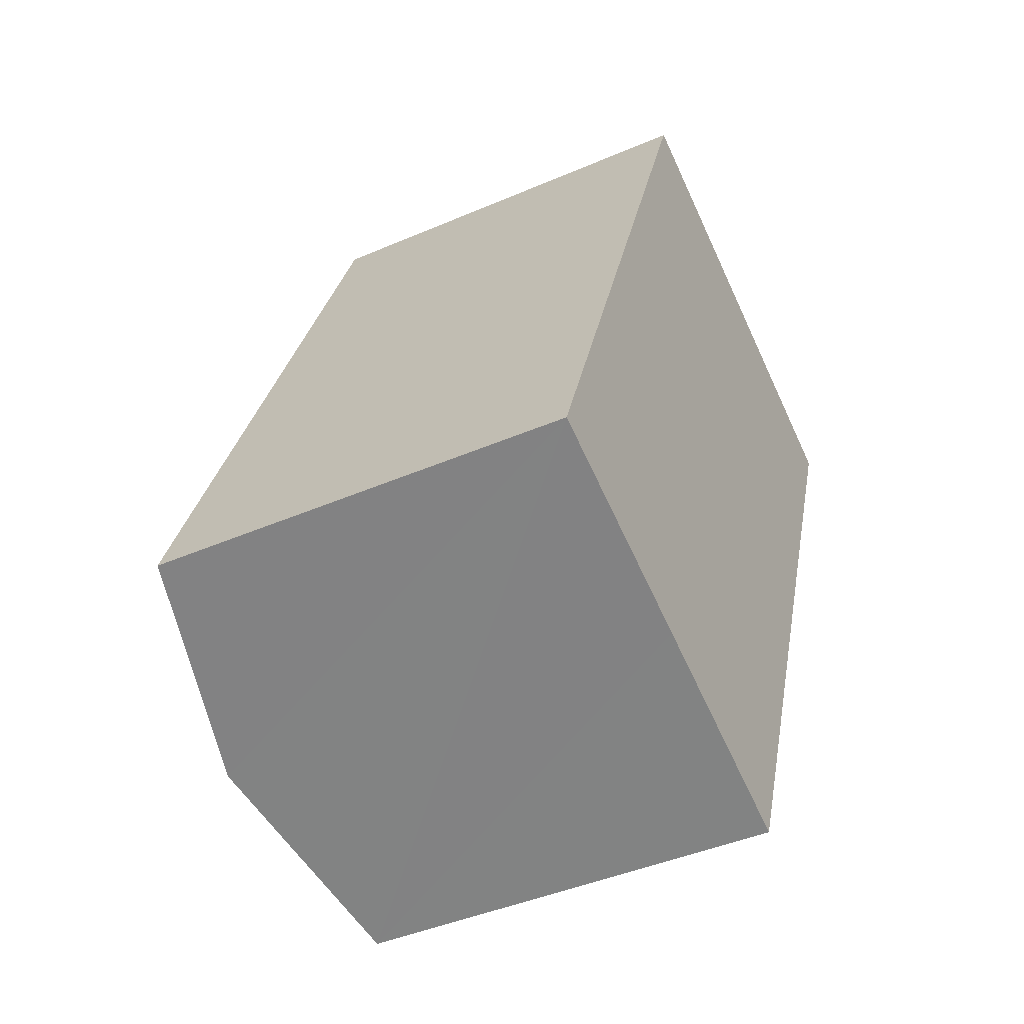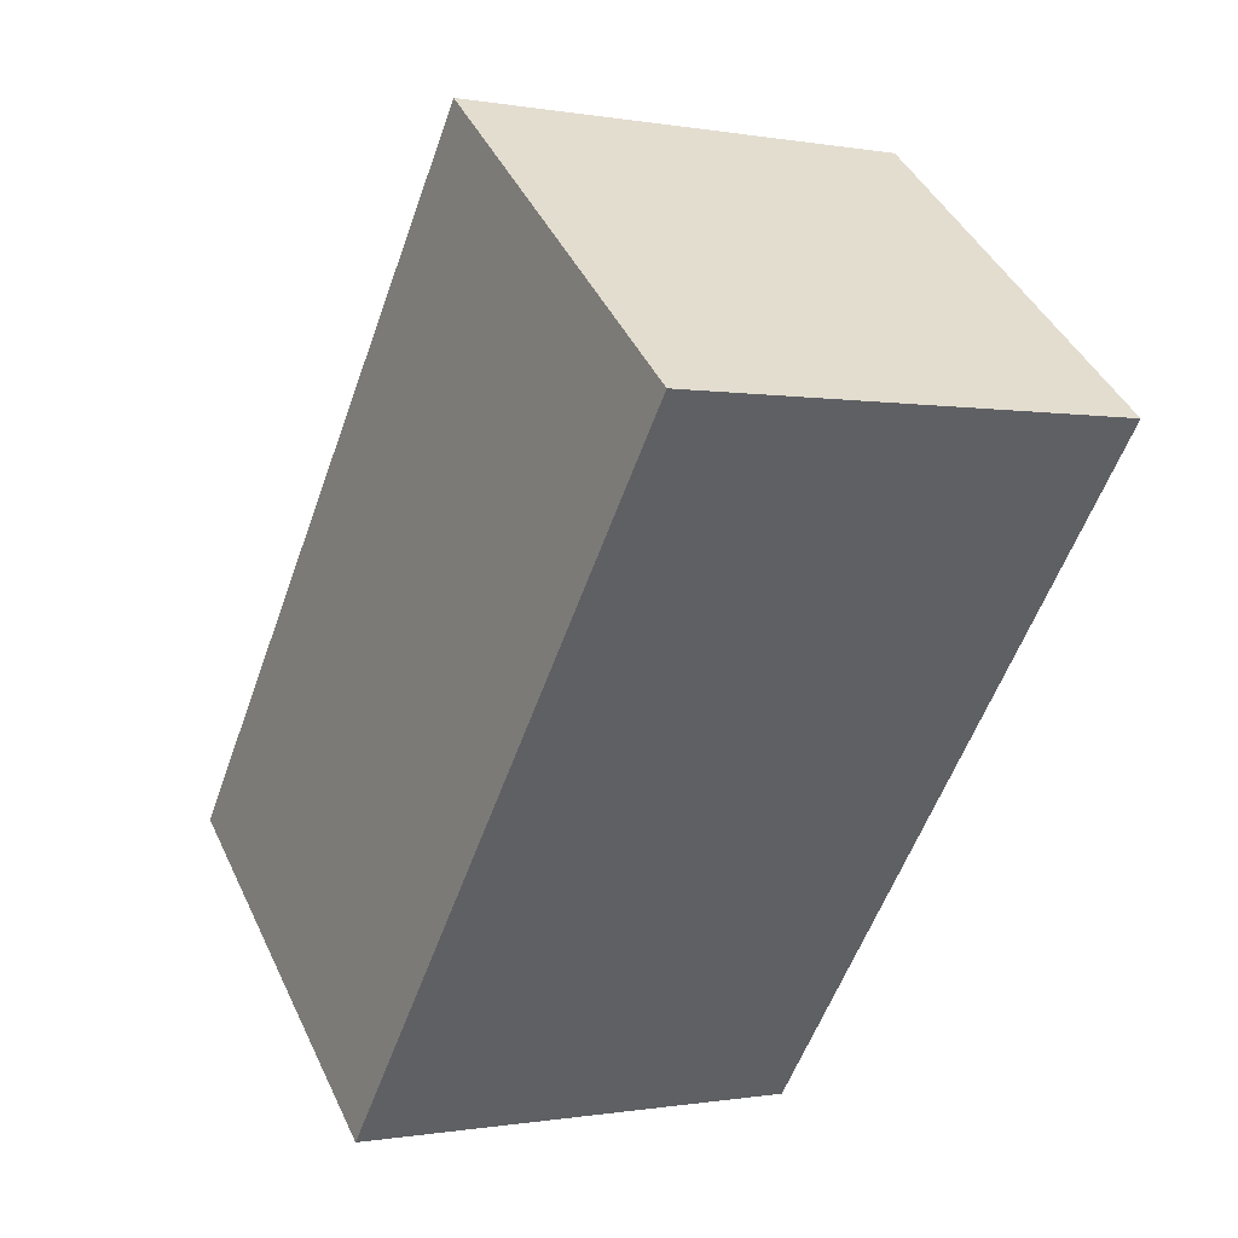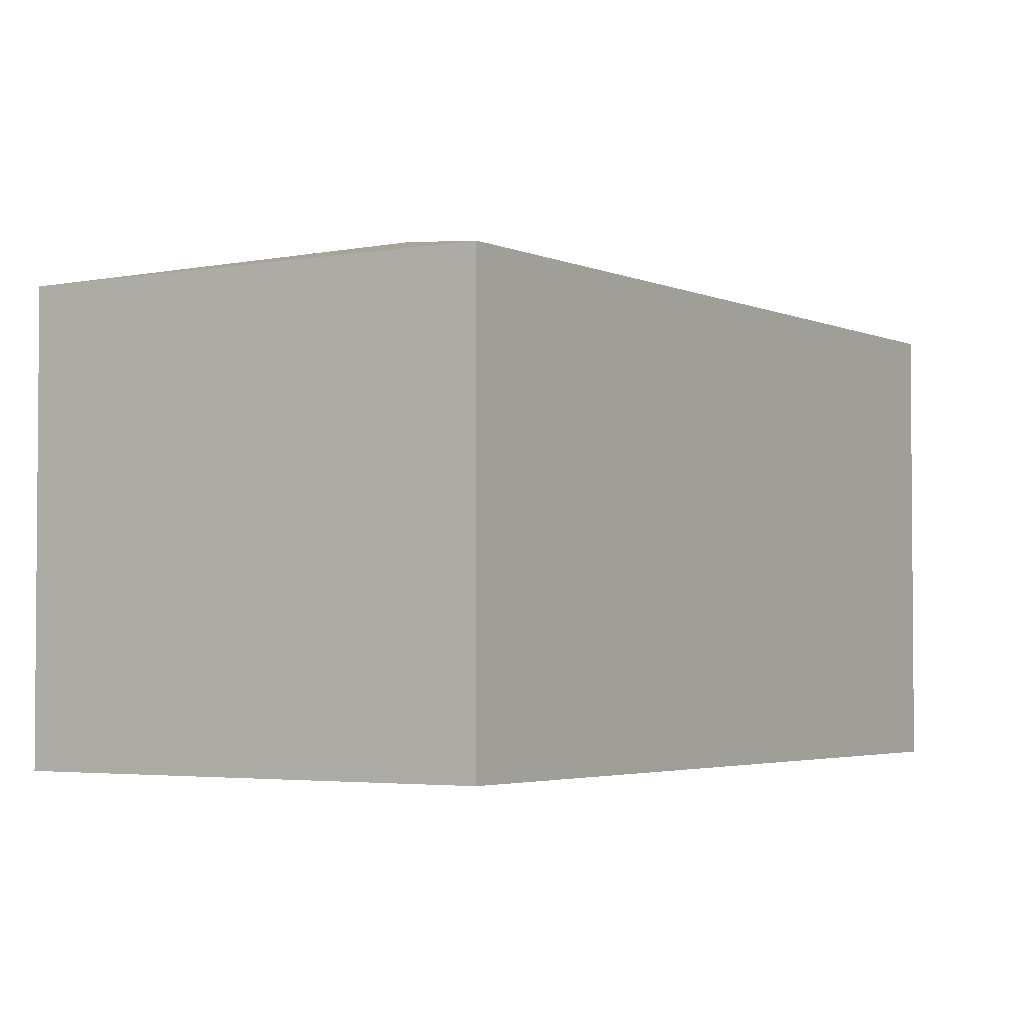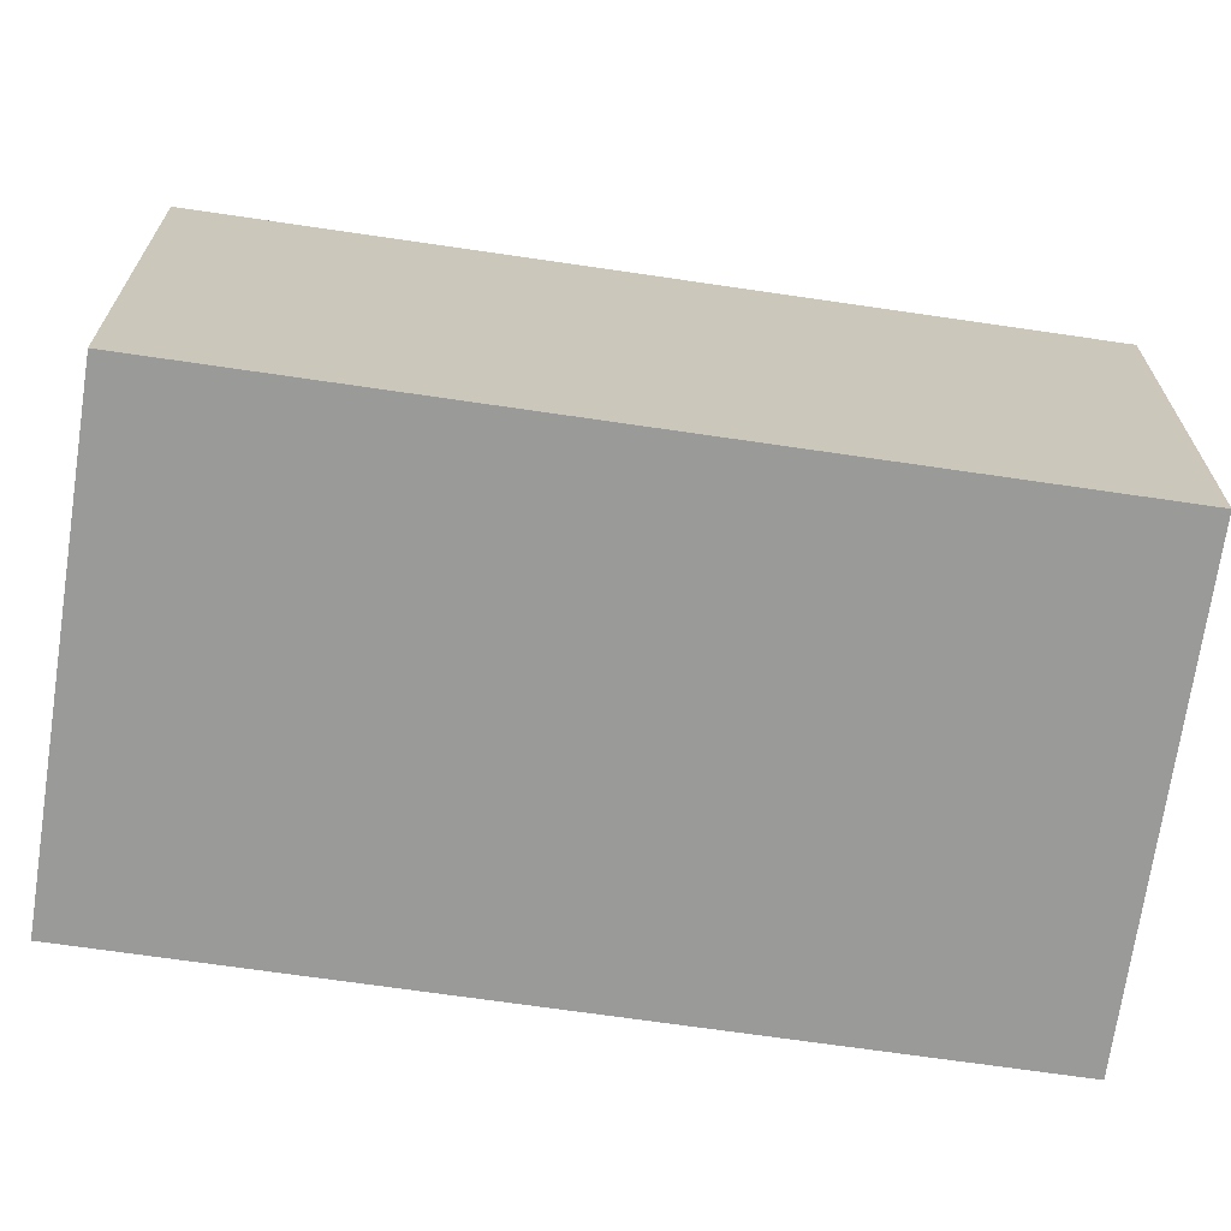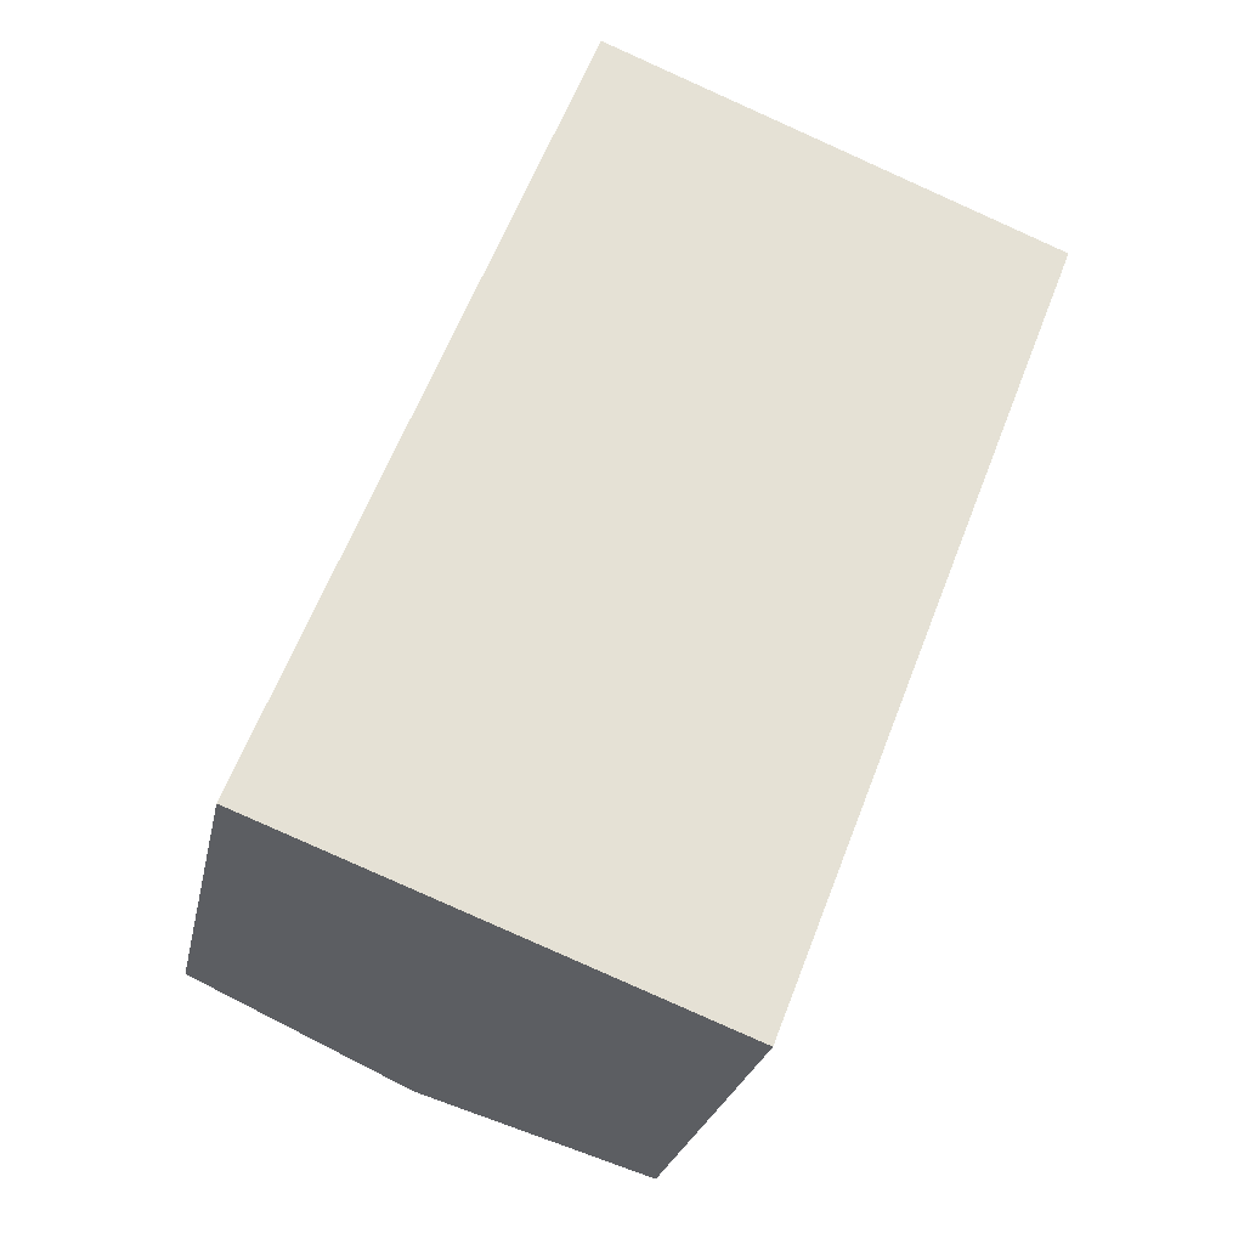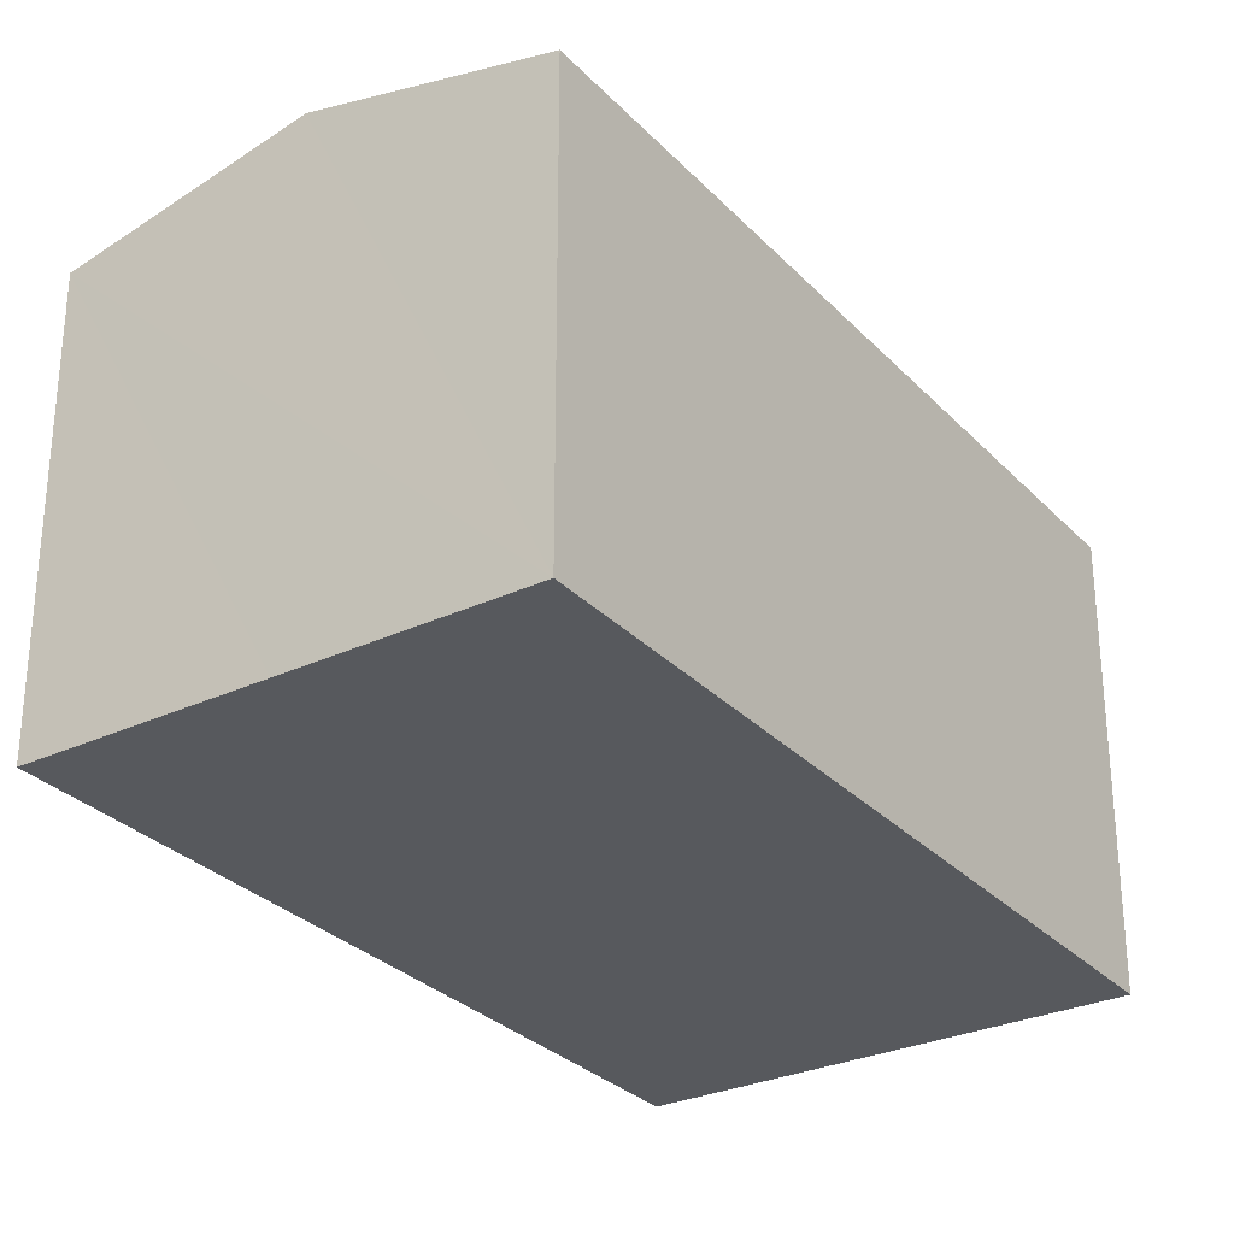
<metadata>
{"format":"obj","ext":"obj","renderer":"f3d","projection":"perspective","resolution":1024,"background":"white","views":[{"elev":-43.7,"azim":-63.1,"up":"+Z"},{"elev":43.4,"azim":-24.0,"up":"+Z"},{"elev":-3.1,"azim":54.6,"up":"+Y"},{"elev":-69.2,"azim":102.9,"up":"+Y"},{"elev":-25.4,"azim":-11.5,"up":"+Z"},{"elev":-29.6,"azim":-124.5,"up":"+Y"}]}
</metadata>
<code>
v  2.791 3.108 3.004
v  2.827 2.781 -1.08
v  1.414 3.108 -0.54
v  2.838 2.781 -1.051
v  4.748 2.78 3.857
v  1.932 2.78 4.974
v  0 2.78 1.702e-16
v  4.675 2.78 3.886
v  0 0 0
v  1.932 -3.046e-16 4.974
v  4.675 -2.379e-16 3.886
v  4.748 -2.362e-16 3.857
v  2.838 6.436e-17 -1.051
v  2.827 6.613e-17 -1.08
v  1.414 3.307e-17 -0.54
g defaultobject
f 1 2 3
f 2 1 4
f 4 1 5
f 6 3 7
f 3 6 1
f 8 1 6
f 1 8 5
f 9 6 7
f 6 9 10
f 10 8 6
f 8 10 11
f 8 11 5
f 5 11 12
f 12 4 5
f 4 12 13
f 4 13 2
f 2 13 14
f 3 9 7
f 9 3 2
f 9 2 15
f 15 2 14
f 11 13 12
f 13 11 10
f 13 10 9
f 13 9 15
f 13 15 14

</code>
